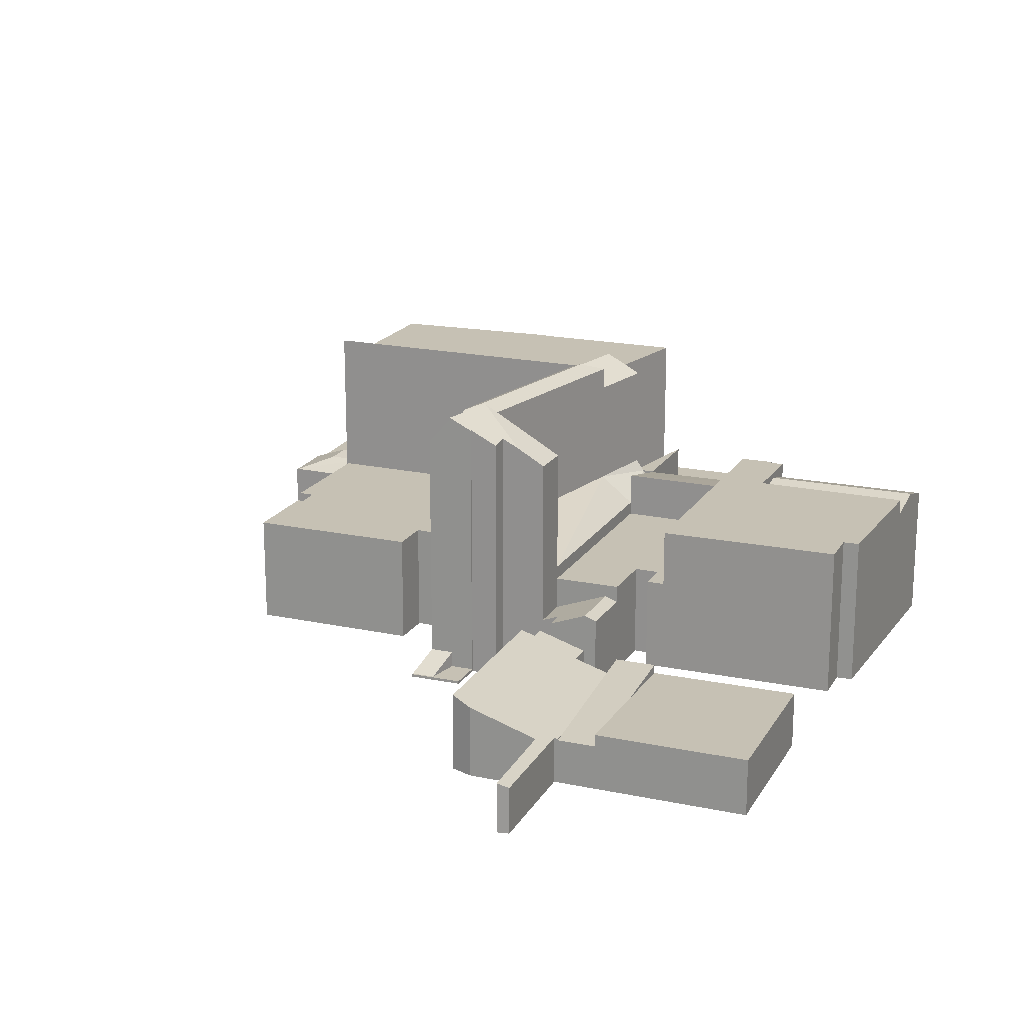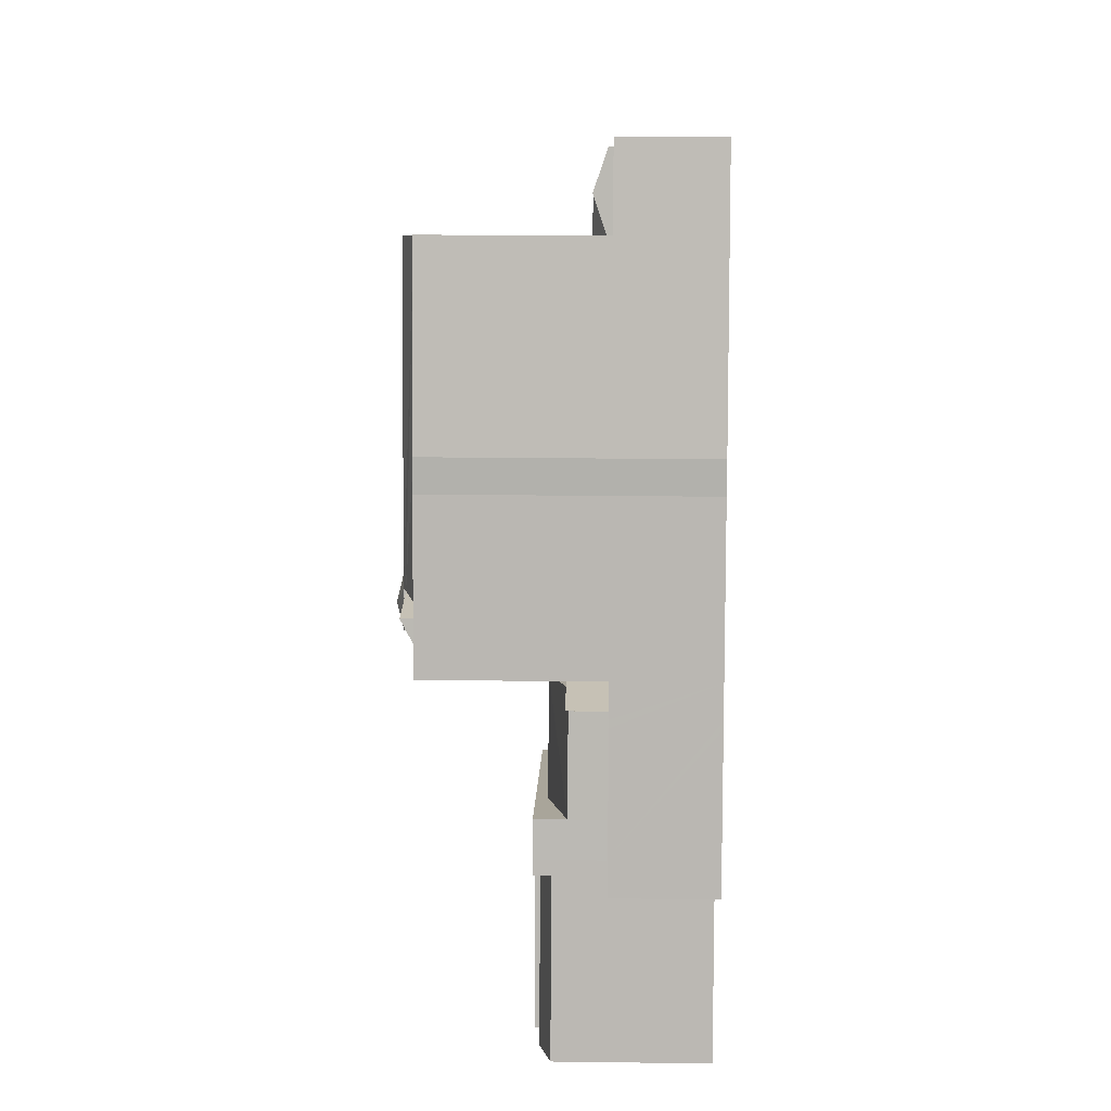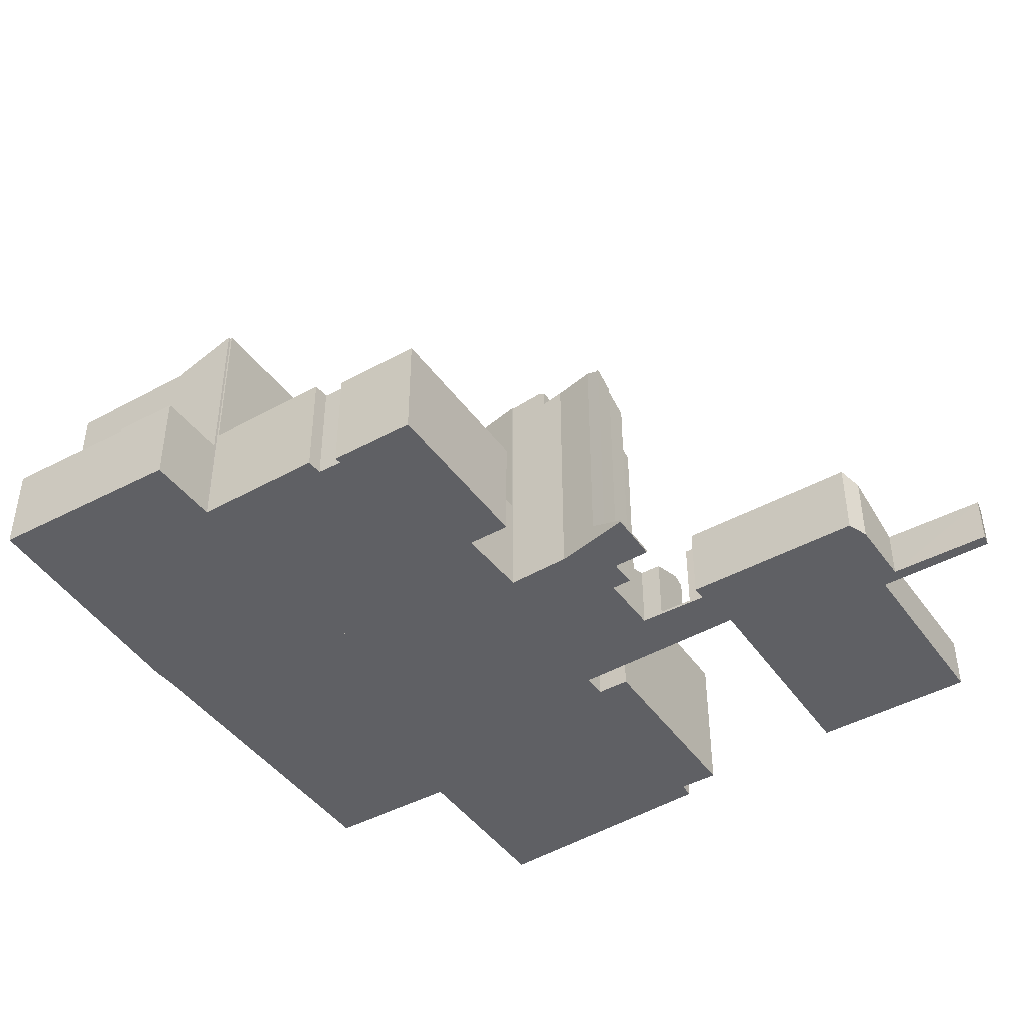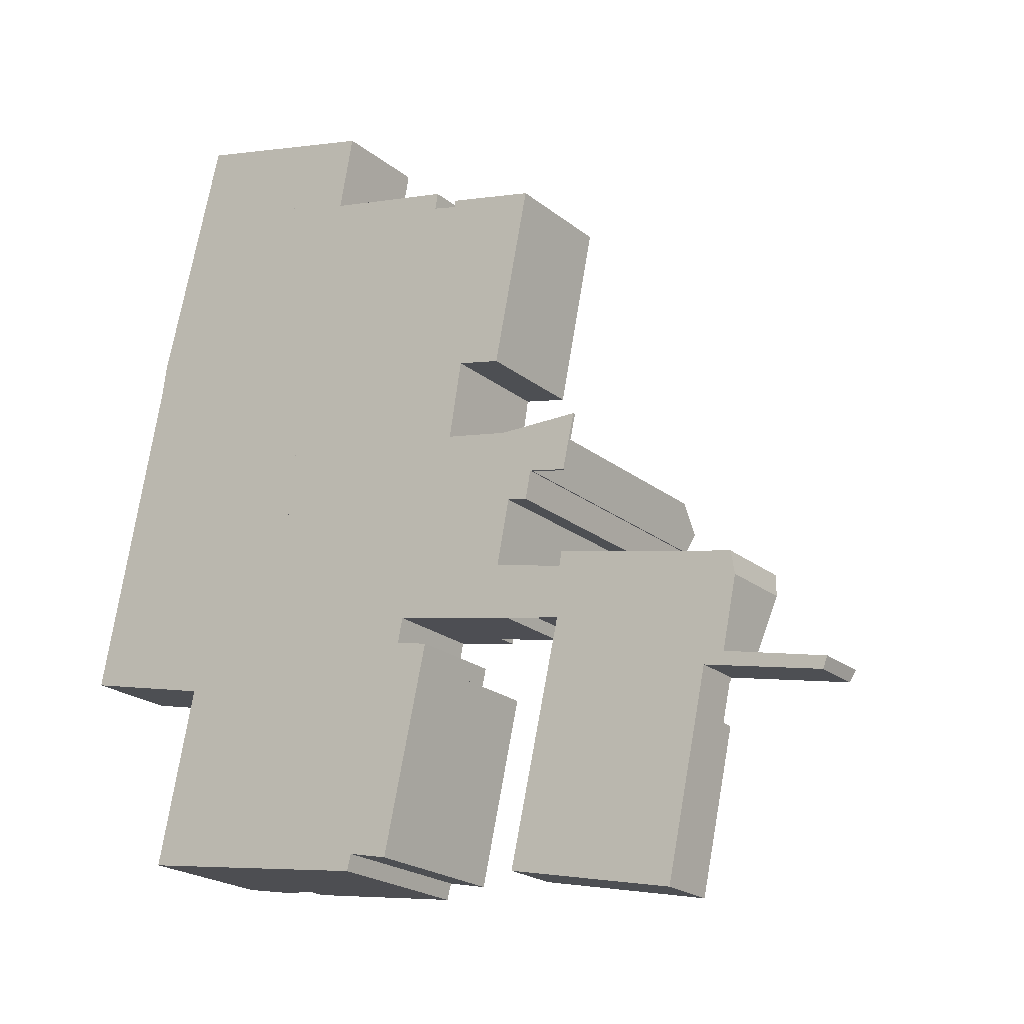
<metadata>
{"format":"obj","ext":"obj","renderer":"f3d","projection":"perspective","resolution":1024,"background":"white","views":[{"elev":18.6,"azim":124.0,"up":"+Y"},{"elev":19.0,"azim":-88.6,"up":"+Z"},{"elev":-44.2,"azim":45.0,"up":"+Y"},{"elev":-21.3,"azim":35.7,"up":"+Z"}]}
</metadata>
<code>
v  9.938 7.674 -12.07
v  9.35 8.323 -2.852
v  11.62 7.691 -3.269
v  9.226 7.871 -11.95
v  7.531 8.341 -11.69
v  7.256 7.74 -2.466
v  5.365 7.741 -11.35
v  7.256 1.51e-16 -2.466
v  11.62 2.002e-16 -3.269
v  9.35 1.746e-16 -2.852
v  9.938 7.388e-16 -12.07
v  7.531 7.157e-16 -11.69
v  5.365 6.949e-16 -11.35
v  9.226 7.32e-16 -11.95
v  13.67 13.79 7.492
v  13.56 14.92 9.551
v  14.07 14.92 9.55
v  9.728 14.92 9.562
v  9.274 13.79 7.504
v  9.728 -5.855e-16 9.562
v  9.274 -4.595e-16 7.504
v  14.07 -5.848e-16 9.55
v  13.56 -5.848e-16 9.551
v  13.67 -4.588e-16 7.492
v  13.67 7.698 7.492
v  9.168 7.034 7.026
v  9.274 7.698 7.504
v  13.3 6.155 5.519
v  9.029 6.155 6.393
v  26.38 6.155 2.837
v  27.33 7.698 7.456
v  9.029 -3.915e-16 6.393
v  13.3 -3.379e-16 5.519
v  26.38 -1.737e-16 2.837
v  9.168 -4.302e-16 7.026
v  27.33 -4.565e-16 7.456
v  25.32 15.05 9.52
v  14.92 15.48 8.518
v  14.07 15.05 9.55
v  25.3 15.09 9.42
v  26.49 15.48 8.487
v  27.21 15.24 9.066
v  13.67 15.05 7.492
v  27.46 15.05 8.106
v  27.65 15.05 8.984
v  27.33 15.05 7.456
v  25.32 -5.829e-16 9.52
v  25.3 -5.768e-16 9.42
v  27.65 -5.501e-16 8.984
v  27.21 -5.551e-16 9.066
v  27.46 -4.963e-16 8.106
v  31.69 3.636 -4.644
v  35.06 3.147 -7.585
v  31.19 3.639 -6.872
v  40.21 2.546 -6.391
v  40.29 2.481 -8.548
v  40.73 2.481 -6.496
v  31.69 2.844e-16 -4.644
v  40.21 3.913e-16 -6.391
v  40.73 3.978e-16 -6.496
v  40.29 5.234e-16 -8.548
v  35.06 4.644e-16 -7.585
v  31.19 4.208e-16 -6.872
v  13.57 13.72 26.98
v  15.41 14.4 26.58
v  9.728 13.72 9.562
v  17.12 15.04 26.06
v  14.07 15.07 9.55
v  17.14 15.04 26.2
v  17.21 15.07 26.04
v  13.57 -1.652e-15 26.98
v  17.14 -1.605e-15 26.2
v  15.41 -1.628e-15 26.58
v  17.21 -1.594e-15 26.04
v  17.12 -1.595e-15 26.06
v  30.69 15.24 6.162
v  27.33 15.89 7.456
v  30.96 15.89 7.446
v  30.6 15.25 6.18
v  29.2 14.59 4.883
v  29.01 14.11 3.925
v  30.31 14.48 4.659
v  26.38 13.2 2.837
v  28.69 13.2 2.362
v  30.96 -4.559e-16 7.446
v  30.69 -3.773e-16 6.162
v  30.6 -3.784e-16 6.18
v  30.31 -2.853e-16 4.659
v  29.2 -2.99e-16 4.883
v  28.69 -1.446e-16 2.362
v  29.01 -2.403e-16 3.925
v  31.54 0.154 0.701
v  29.23 0.154 -0.943
v  29.66 0.154 1.134
v  31.11 0.154 -1.328
v  30.97 0.154 -1.985
v  29.09 0.154 -1.617
v  29.09 9.901e-17 -1.617
v  29.23 5.774e-17 -0.943
v  29.66 -6.944e-17 1.134
v  31.54 -4.292e-17 0.701
v  31.11 8.132e-17 -1.328
v  30.97 1.215e-16 -1.985
v  27.33 15.77 7.456
v  31.23 14.31 8.754
v  30.96 15.77 7.446
v  28.86 14.31 8.76
v  27.65 14.07 8.984
v  28.86 -5.364e-16 8.76
v  31.23 -5.36e-16 8.754
v  15.81 6 28.52
v  17.89 5.317 30.13
v  17.89 5.327 30.1
v  14.45 5.291 30.96
v  14.43 5.327 30.85
v  14 6 28.92
v  17.87 5.364 30
v  15.41 6 26.58
v  17.14 5.36 26.2
v  13.57 5.327 26.98
v  14.45 -1.896e-15 30.96
v  14.43 -1.889e-15 30.85
v  14 -1.771e-15 28.92
v  17.89 -1.845e-15 30.13
v  17.87 -1.837e-15 30
v  17.89 -1.843e-15 30.1
v  32.96 0.156 7.441
v  33.24 0.154 8.748
v  33.35 0.154 8.748
v  31.23 1.063 8.754
v  30.96 1.062 7.446
v  32.69 0.154 5.76
v  30.96 0.154 7.446
v  30.69 0.154 6.162
v  33.24 -5.357e-16 8.748
v  33.35 -5.357e-16 8.748
v  32.69 -3.527e-16 5.76
v  12.12 5.39 -0.632
v  23.8 5.39 -2.009
v  23.59 5.39 -2.982
v  21.99 5.39 -1.63
v  22.25 5.39 -0.281
v  25.75 5.39 -0.229
v  25.6 5.39 -0.935
v  26.38 5.39 2.837
v  13.3 5.39 5.519
v  21.99 9.981e-17 -1.63
v  23.8 1.23e-16 -2.009
v  25.6 5.725e-17 -0.935
v  25.75 1.402e-17 -0.229
v  22.25 1.721e-17 -0.281
v  23.59 1.826e-16 -2.982
v  12.12 3.87e-17 -0.632
v  29.23 4.699 -0.943
v  28.5 3.903 1.401
v  29.66 3.914 1.134
v  26.38 3.54 2.837
v  28.69 3.54 2.362
v  25.75 4.699 -0.229
v  29.09 4.445 -1.617
v  25.6 4.433 -0.935
v  28.5 -8.579e-17 1.401
v  7.68 6.988 0.278
v  13.3 8.019 5.519
v  12.12 8.019 -0.632
v  9.029 6.988 6.393
v  7.68 -1.702e-17 0.278
v  3.538 7.034 7.519
v  9.029 7.034 6.393
v  9.274 7.034 7.504
v  3.538 -4.604e-16 7.519
v  6.182 5.039 28.59
v  14 5.039 28.92
v  13.57 5.039 26.98
v  14.43 5.039 30.85
v  14.45 5.039 30.96
v  7.148 5.039 32.44
v  7.214 5.039 32.7
v  7.214 -2.002e-15 32.7
v  7.148 -1.986e-15 32.44
v  6.182 -1.751e-15 28.59
v  30.35 6.309 22.65
v  28.39 6.309 13.07
v  26 6.309 13.58
v  14.07 6.309 9.55
v  25.32 6.309 9.52
v  17.21 6.309 26.04
v  24.12 6.309 23.66
v  25.51 6.309 23.33
v  24.26 6.309 24.55
v  25.52 6.309 23.72
v  25.51 -1.429e-15 23.33
v  25.52 -1.452e-15 23.72
v  24.26 -1.503e-15 24.55
v  24.12 -1.449e-15 23.66
v  30.35 -1.387e-15 22.65
v  28.39 -8.003e-16 13.07
v  26 -8.315e-16 13.58
v  31.11 3.523 -1.328
v  32.23 3.318 -2.232
v  30.97 3.314 -1.985
v  31.54 4.171 0.701
v  32.4 4.164 0.501
v  31.69 2.546 -4.644
v  32.53 4.417 1.3
v  42.47 4.385 -0.842
v  40.77 2.606 -6.308
v  40.73 2.546 -6.496
v  41.89 2.823 -5.829
v  41.84 2.602 -6.545
v  42.67 4.018 -2.082
v  47.19 2.578 -7.719
v  41.99 2.823 -5.852
v  47.44 2.78 -7.109
v  41.89 3.569e-16 -5.829
v  47.44 4.353e-16 -7.109
v  41.99 3.583e-16 -5.852
v  32.4 -3.068e-17 0.501
v  32.53 -7.96e-17 1.3
v  42.47 5.156e-17 -0.842
v  47.19 4.727e-16 -7.719
v  40.77 3.863e-16 -6.308
v  42.67 1.275e-16 -2.082
v  41.84 4.008e-16 -6.545
v  32.23 1.367e-16 -2.232
v  38.53 3.147 -16.82
v  40.29 3.147 -8.548
v  31.19 3.147 -6.872
v  29.4 3.147 -14.84
v  29.4 9.089e-16 -14.84
v  38.53 1.03e-15 -16.82
v  3.608 13.69 17.64
v  9.728 13.69 9.562
v  1.96 13.69 9.582
v  13.57 13.69 26.98
v  3.841 13.69 19.27
v  6.182 13.69 28.59
v  3.608 -1.08e-15 17.64
v  3.841 -1.18e-15 19.27
v  1.96 -5.867e-16 9.582
v  7.68 8.635 0.278
v  7.422 8.635 -1.688
v  7.254 8.635 -1.65
v  9.35 8.635 -2.852
v  7.256 8.635 -2.466
v  12.12 8.635 -0.632
v  11.62 8.635 -3.269
v  18.88 8.635 -13.47
v  9.938 8.635 -12.07
v  19.12 8.635 -12.59
v  23.59 8.635 -2.982
v  23.05 8.635 -5.374
v  21.34 8.635 -13.08
v  21.34 8.007e-16 -13.08
v  19.12 7.71e-16 -12.59
v  18.88 8.247e-16 -13.47
v  7.422 1.034e-16 -1.688
v  7.254 1.01e-16 -1.65
v  23.05 3.291e-16 -5.374
v  0 5.059 3.098e-16
v  7.68 5.059 0.278
v  7.254 5.059 -1.65
v  9.029 5.059 6.393
v  0.364 5.059 1.778
v  3.538 5.059 7.519
v  1.539 5.059 7.524
v  9.728 5.059 9.562
v  9.274 5.059 7.504
v  1.96 5.059 9.582
v  1.619 5.059 7.912
v  1.619 -4.845e-16 7.912
v  1.539 -4.607e-16 7.524
v  0.364 -1.089e-16 1.778
v  0 0 0
g defaultobject
f 1 2 3
f 2 1 4
f 2 4 5
f 6 5 7
f 5 6 2
f 8 2 6
f 2 8 3
f 3 8 9
f 9 8 10
f 9 1 3
f 1 9 11
f 11 4 1
f 4 11 5
f 5 11 7
f 7 11 12
f 7 12 13
f 12 11 14
f 13 6 7
f 6 13 8
f 10 11 9
f 11 10 8
f 11 8 14
f 14 8 13
f 14 13 12
f 15 16 17
f 16 15 18
f 18 15 19
f 19 20 18
f 20 19 21
f 20 16 18
f 16 20 17
f 17 20 22
f 22 20 23
f 22 15 17
f 15 22 24
f 24 19 15
f 19 24 21
f 24 20 21
f 20 24 23
f 23 24 22
f 25 26 27
f 28 26 25
f 29 26 28
f 30 25 31
f 25 30 28
f 28 32 29
f 32 28 33
f 33 28 30
f 33 30 34
f 26 21 27
f 21 26 29
f 21 29 32
f 21 32 35
f 21 25 27
f 25 21 31
f 31 21 24
f 31 24 36
f 36 30 31
f 30 36 34
f 33 35 32
f 35 33 21
f 21 33 24
f 24 33 34
f 24 34 36
f 37 38 39
f 38 37 40
f 38 40 41
f 41 40 42
f 38 43 39
f 44 42 45
f 42 44 41
f 41 44 46
f 38 46 43
f 46 38 41
f 36 43 46
f 43 36 24
f 24 39 43
f 39 24 22
f 22 37 39
f 37 22 47
f 48 42 40
f 42 48 45
f 45 48 49
f 49 48 50
f 37 48 40
f 48 37 47
f 44 36 46
f 36 44 45
f 36 45 51
f 51 45 49
f 51 24 36
f 24 51 49
f 24 49 22
f 22 49 50
f 22 50 48
f 22 48 47
f 52 53 54
f 53 52 55
f 53 55 56
f 56 55 57
f 58 55 52
f 55 58 59
f 55 59 57
f 57 59 60
f 60 56 57
f 56 60 61
f 61 53 56
f 53 61 62
f 53 62 54
f 54 62 63
f 63 52 54
f 52 63 58
f 59 61 60
f 61 59 58
f 61 58 62
f 62 58 63
f 16 64 65
f 66 64 16
f 65 67 68
f 67 65 69
f 68 67 70
f 16 65 68
f 22 16 68
f 16 22 66
f 66 22 23
f 66 23 20
f 20 64 66
f 64 20 71
f 65 72 69
f 72 65 64
f 72 64 71
f 72 71 73
f 67 74 70
f 74 67 75
f 72 67 69
f 67 72 75
f 74 68 70
f 68 74 22
f 74 75 22
f 23 71 20
f 71 23 22
f 71 22 75
f 71 75 72
f 71 72 73
f 76 77 78
f 77 76 79
f 77 79 80
f 77 80 81
f 80 79 82
f 83 81 84
f 81 83 77
f 83 36 77
f 36 83 34
f 36 78 77
f 78 36 85
f 85 76 78
f 76 85 86
f 87 82 79
f 82 87 88
f 89 81 80
f 81 89 84
f 84 89 90
f 90 89 91
f 76 87 79
f 87 76 86
f 82 89 80
f 89 82 88
f 90 83 84
f 83 90 34
f 36 86 85
f 86 36 87
f 87 36 88
f 88 36 89
f 89 36 34
f 89 34 91
f 91 34 90
f 92 93 94
f 93 92 95
f 93 95 96
f 93 96 97
f 98 93 97
f 93 98 99
f 93 99 94
f 94 99 100
f 100 92 94
f 92 100 101
f 101 95 92
f 95 101 102
f 95 102 96
f 96 102 103
f 103 97 96
f 97 103 98
f 99 101 100
f 101 99 98
f 101 98 103
f 101 103 102
f 104 105 106
f 105 104 107
f 107 104 44
f 107 44 108
f 108 109 107
f 109 108 49
f 109 105 107
f 105 109 110
f 105 85 106
f 85 105 110
f 85 104 106
f 104 85 36
f 36 44 104
f 44 36 108
f 108 36 49
f 49 36 51
f 109 85 110
f 85 109 36
f 36 109 51
f 51 109 49
f 111 112 113
f 111 114 112
f 114 111 115
f 115 111 116
f 111 113 117
f 118 117 119
f 117 118 111
f 111 118 120
f 111 120 116
f 115 121 114
f 121 115 116
f 121 116 120
f 121 120 122
f 122 120 123
f 123 120 71
f 114 124 112
f 124 114 121
f 113 119 117
f 119 113 112
f 119 112 124
f 119 124 125
f 119 125 72
f 125 124 126
f 119 120 118
f 120 119 72
f 120 72 71
f 71 72 73
f 122 124 121
f 124 122 123
f 124 123 126
f 126 123 125
f 125 123 72
f 72 123 73
f 73 123 71
f 127 128 129
f 127 130 128
f 130 127 131
f 129 132 127
f 133 132 134
f 132 133 127
f 133 131 127
f 133 110 130
f 110 133 85
f 85 133 134
f 85 134 86
f 110 128 130
f 128 110 135
f 128 135 129
f 129 135 136
f 136 132 129
f 132 136 137
f 137 134 132
f 134 137 86
f 85 135 110
f 135 85 86
f 135 86 137
f 135 137 136
f 138 139 140
f 139 138 141
f 141 138 142
f 142 143 144
f 143 142 145
f 145 142 146
f 146 142 138
f 33 145 146
f 145 33 34
f 147 139 141
f 139 147 148
f 34 143 145
f 143 34 144
f 144 34 149
f 149 34 150
f 151 141 142
f 141 151 147
f 148 140 139
f 140 148 152
f 149 142 144
f 142 149 151
f 152 138 140
f 138 152 153
f 153 146 138
f 146 153 33
f 33 151 34
f 151 33 147
f 34 151 149
f 34 149 150
f 152 33 153
f 33 152 147
f 147 152 148
f 154 155 156
f 155 157 158
f 157 155 154
f 157 154 159
f 160 159 154
f 159 160 161
f 161 157 159
f 157 161 149
f 157 149 150
f 157 150 34
f 34 158 157
f 158 34 90
f 155 100 156
f 100 155 162
f 158 162 155
f 162 158 90
f 100 154 156
f 154 100 160
f 160 100 98
f 98 100 99
f 98 161 160
f 161 98 149
f 34 162 90
f 162 34 99
f 99 34 98
f 98 34 150
f 98 150 149
f 99 100 162
f 163 164 165
f 164 163 166
f 167 166 163
f 166 167 32
f 166 33 164
f 33 166 32
f 33 165 164
f 165 33 153
f 153 163 165
f 163 153 167
f 153 32 167
f 32 153 33
f 168 26 169
f 26 168 170
f 21 26 170
f 26 21 169
f 169 21 32
f 32 21 35
f 32 168 169
f 168 32 171
f 171 170 168
f 170 171 21
f 171 35 21
f 35 171 32
f 172 173 174
f 173 172 175
f 175 172 176
f 176 172 177
f 176 177 178
f 177 179 178
f 179 177 172
f 179 172 180
f 180 172 181
f 179 176 178
f 176 179 121
f 121 175 176
f 175 121 173
f 173 121 174
f 174 121 122
f 174 122 71
f 71 122 123
f 71 172 174
f 172 71 181
f 180 121 179
f 121 180 181
f 121 181 71
f 121 71 123
f 121 123 122
f 182 183 184
f 185 184 186
f 184 185 187
f 184 187 188
f 184 188 189
f 184 189 182
f 188 187 190
f 191 182 189
f 22 187 185
f 187 22 74
f 192 191 189
f 191 192 193
f 74 190 187
f 190 74 194
f 195 189 188
f 189 195 192
f 193 182 191
f 182 193 196
f 194 188 190
f 188 194 195
f 196 183 182
f 183 196 197
f 198 186 184
f 186 198 47
f 197 184 183
f 184 197 198
f 47 185 186
f 185 47 22
f 196 198 197
f 198 196 193
f 198 193 192
f 198 22 47
f 22 198 192
f 22 192 195
f 22 195 194
f 22 194 74
f 199 200 201
f 200 199 202
f 200 202 203
f 200 55 204
f 55 200 203
f 55 203 205
f 55 205 206
f 55 206 207
f 55 207 208
f 207 206 209
f 207 209 210
f 209 206 211
f 209 212 210
f 212 209 213
f 212 213 214
f 215 213 209
f 213 215 214
f 214 215 216
f 216 215 217
f 101 203 202
f 203 101 218
f 219 206 205
f 206 219 220
f 216 212 214
f 212 216 221
f 222 208 207
f 208 222 60
f 223 209 211
f 209 223 215
f 220 211 206
f 211 220 223
f 221 210 212
f 210 221 224
f 210 224 207
f 207 224 222
f 60 55 208
f 55 60 204
f 204 60 58
f 58 60 59
f 225 201 200
f 201 225 103
f 204 225 200
f 225 204 58
f 199 101 202
f 101 199 201
f 101 201 103
f 101 103 102
f 203 219 205
f 219 203 218
f 102 218 101
f 218 102 103
f 218 103 225
f 218 220 219
f 220 218 225
f 220 225 58
f 220 58 59
f 220 59 222
f 222 59 60
f 222 223 220
f 223 222 215
f 215 222 224
f 215 224 217
f 217 224 216
f 216 224 221
f 226 53 227
f 53 226 228
f 228 226 229
f 230 228 229
f 228 230 63
f 63 53 228
f 53 63 62
f 53 62 227
f 227 62 61
f 61 226 227
f 226 61 231
f 231 229 226
f 229 231 230
f 231 63 230
f 63 231 62
f 62 231 61
f 232 233 234
f 233 232 235
f 235 232 236
f 235 236 237
f 238 236 232
f 236 238 239
f 239 237 236
f 237 239 181
f 240 232 234
f 232 240 238
f 181 235 237
f 235 181 71
f 71 233 235
f 233 71 20
f 20 234 233
f 234 20 240
f 239 71 181
f 71 239 20
f 20 239 238
f 20 238 240
f 241 242 243
f 242 244 245
f 244 242 241
f 244 241 246
f 244 246 247
f 247 248 249
f 248 247 246
f 248 246 250
f 250 246 251
f 250 251 252
f 250 252 253
f 254 250 253
f 250 254 255
f 256 249 248
f 249 256 11
f 9 244 247
f 244 9 245
f 245 9 8
f 8 9 10
f 257 243 242
f 243 257 258
f 255 248 250
f 248 255 256
f 252 254 253
f 254 252 251
f 254 251 259
f 259 251 152
f 11 247 249
f 247 11 9
f 8 242 245
f 242 8 257
f 258 241 243
f 241 258 167
f 167 246 241
f 246 167 251
f 251 167 152
f 152 167 153
f 258 153 167
f 153 258 257
f 153 257 8
f 153 8 10
f 153 10 9
f 153 9 152
f 152 9 11
f 152 11 255
f 255 11 256
f 152 255 259
f 254 259 255
f 260 261 262
f 261 260 263
f 263 260 264
f 263 264 265
f 265 264 266
f 265 267 268
f 267 265 269
f 269 265 270
f 270 265 266
f 270 240 269
f 240 270 266
f 240 266 264
f 240 264 271
f 271 264 272
f 272 264 273
f 273 264 260
f 273 260 274
f 240 267 269
f 267 240 20
f 171 263 265
f 263 171 32
f 20 268 267
f 268 20 21
f 32 261 263
f 261 32 167
f 261 167 262
f 262 167 258
f 21 265 268
f 265 21 171
f 258 260 262
f 260 258 274
f 167 274 258
f 274 167 273
f 273 167 272
f 272 167 32
f 272 32 271
f 271 32 171
f 171 240 271
f 240 171 21
f 240 21 20

</code>
